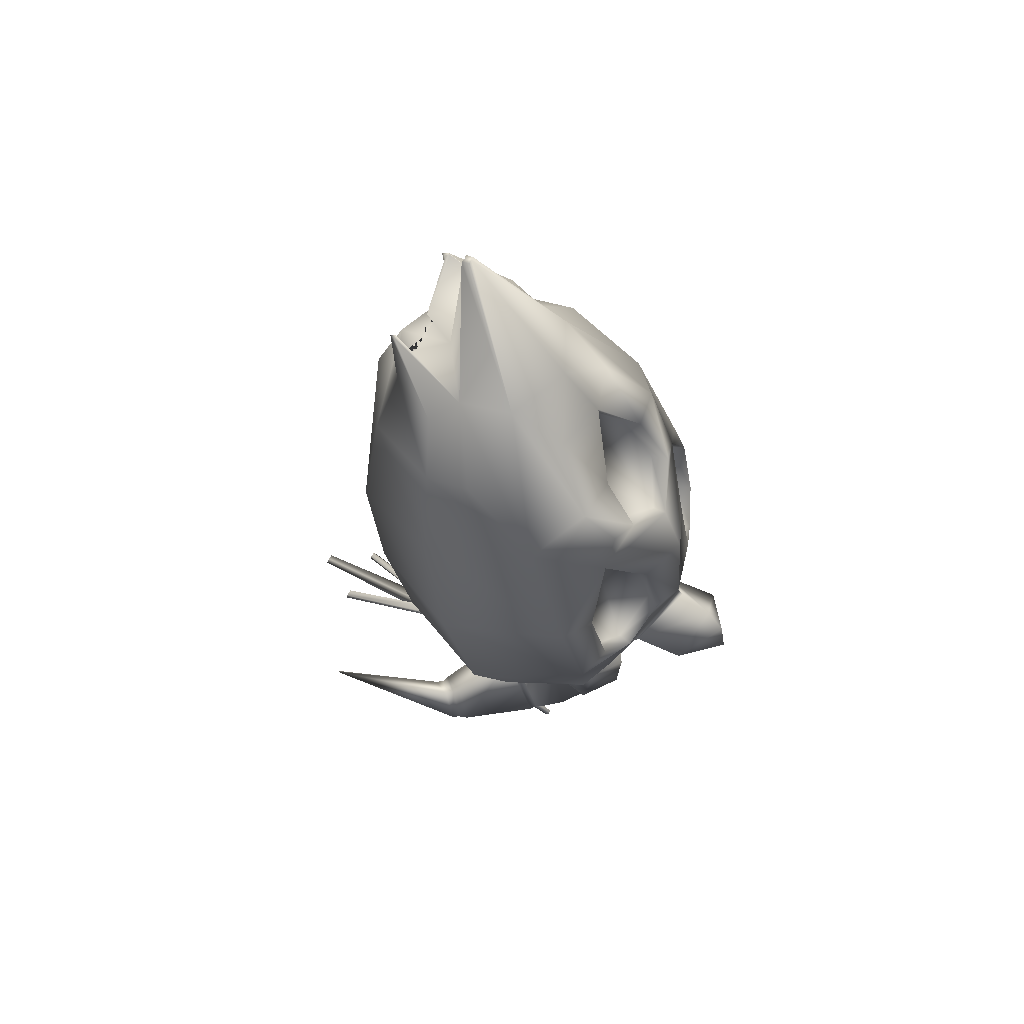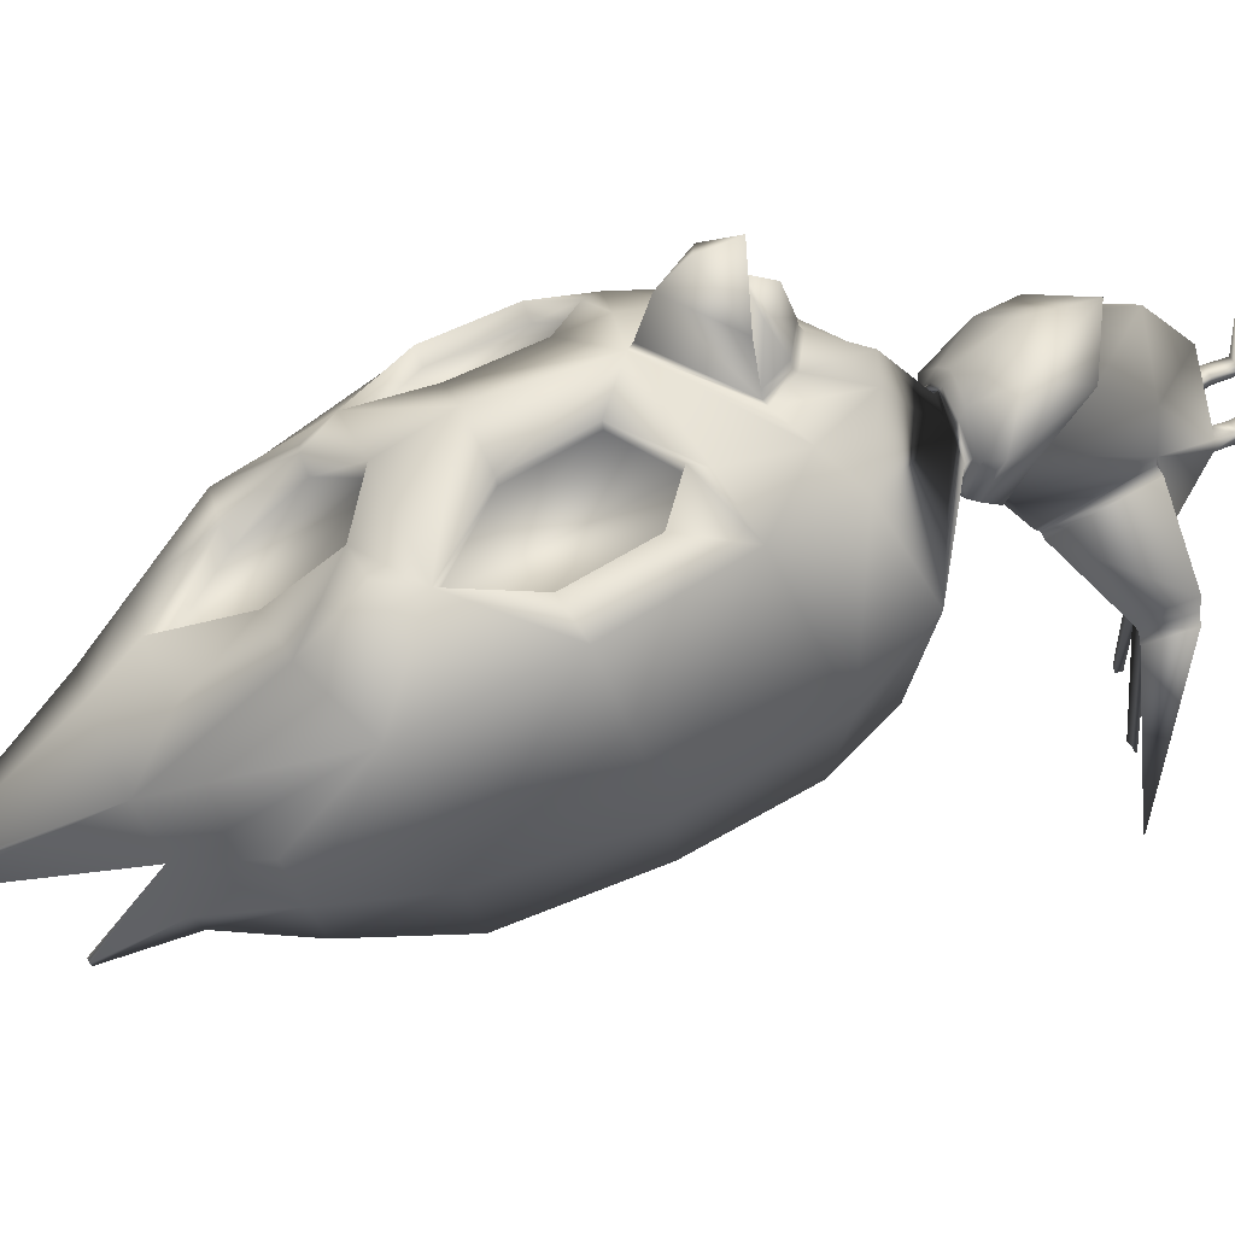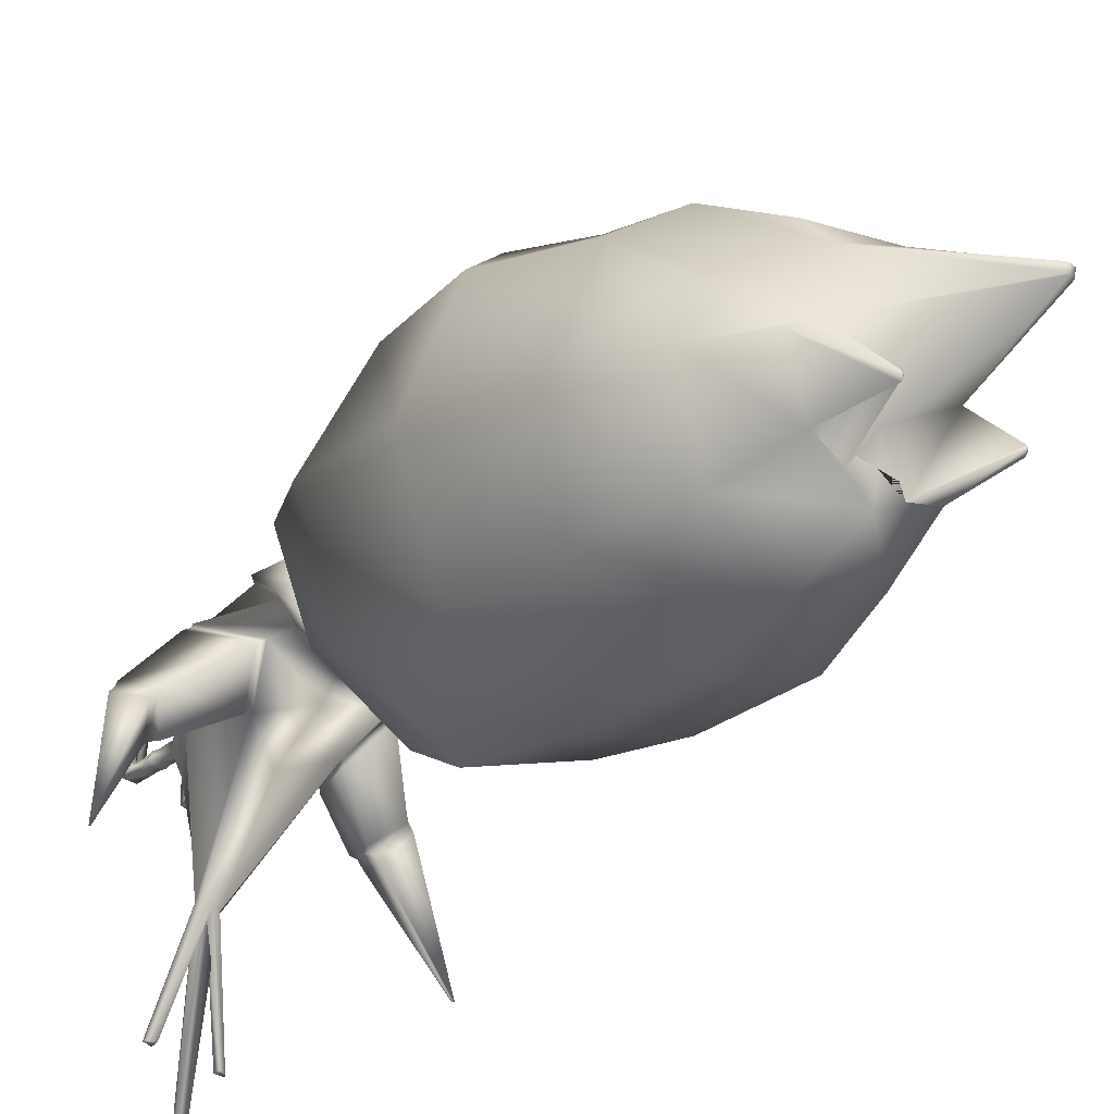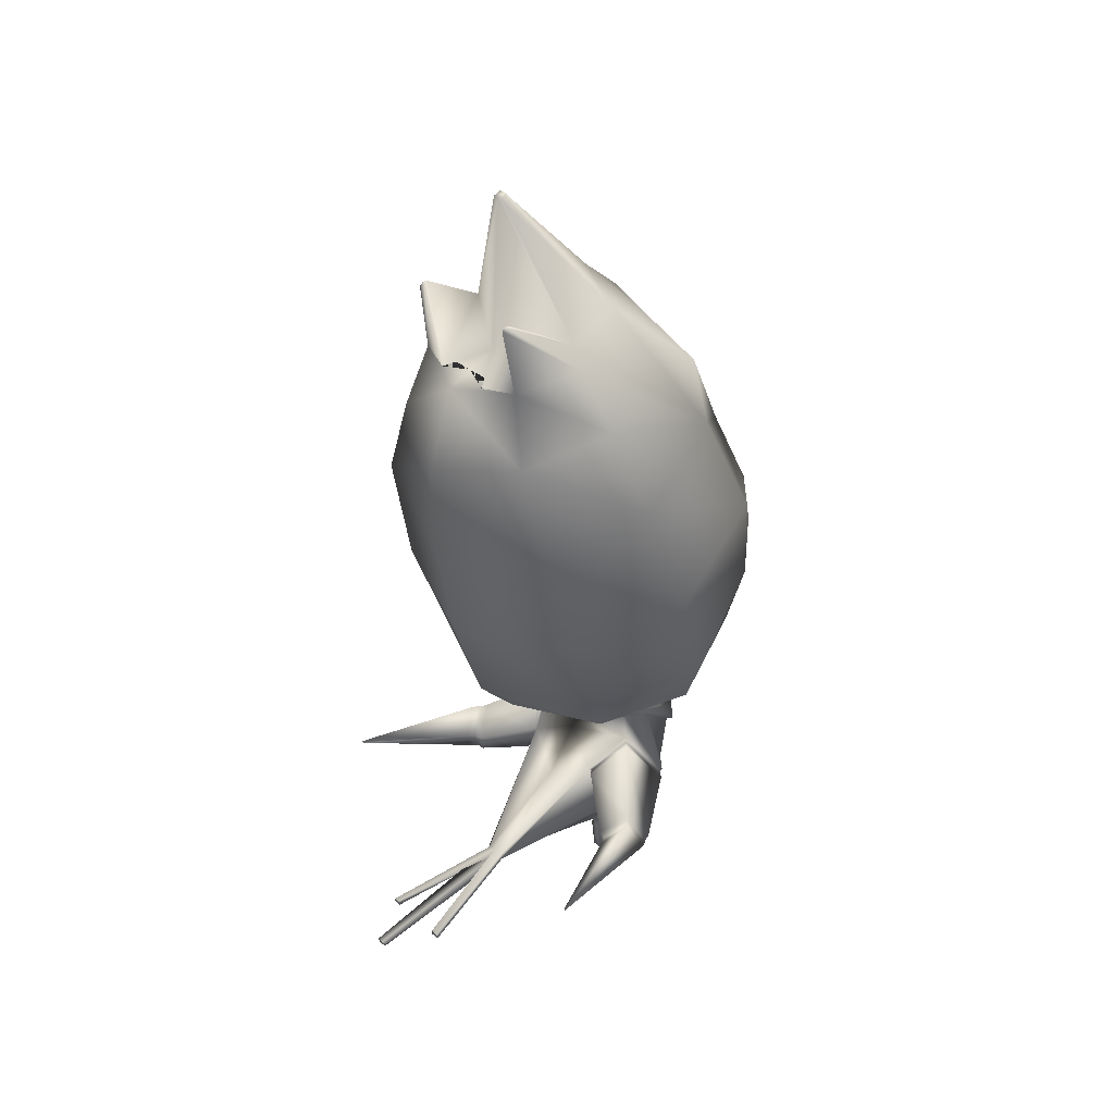
<metadata>
{"format":"obj","ext":"obj","renderer":"f3d","projection":"perspective","resolution":1024,"background":"white","views":[{"elev":64.0,"azim":-62.1,"up":"+Y"},{"elev":44.2,"azim":-113.9,"up":"+Z"},{"elev":-38.6,"azim":136.4,"up":"+Z"},{"elev":41.8,"azim":-133.8,"up":"+Y"}]}
</metadata>
<code>
o pollo_blenderin:Mesh
v 0.1595 6.45 -0.9234
v 0.1615 6.467 -0.8737
v 0.1887 6.465 -0.8747
v 0.1911 6.451 -0.9295
v 0.03477 0.5359 -2.434
v 0.03734 0.523 -2.439
v -0.004466 0.5035 -2.439
v -0.004466 0.5275 -2.437
v 0.1924 0.5516 -2.094
v 0.2418 0.5356 -2.095
v 0.2556 0.5134 -2.097
v 0.1924 0.5046 -2.097
v 1.184 1.232 -1.585
v 1.175 1.217 -1.583
v 1.169 1.227 -1.582
v 0.2643 0.1235 0.04269
v 0.2299 0.124 0.04287
v 0.2292 0.07989 0.01133
v 0.2641 0.07784 0.009802
v 0.1582 0.08056 0.01161
v 0.1589 0.1246 0.04316
v 0.1248 0.1251 0.04334
v 0.125 0.0825 0.01307
v 0.1893 0.07988 -0.2931
v 0.1902 0.1384 -0.2512
v 0.145 0.139 -0.2509
v 0.1452 0.08246 -0.2911
v 0.2358 0.1378 -0.2514
v 0.2355 0.07716 -0.2951
v 0.503 5.796 -1.304
v 0.4953 5.805 -1.269
v 0.5072 5.812 -1.243
v 0.5207 5.805 -1.266
v 0.5136 5.301 -1.254
v 0.2866 5.289 -1.326
v 0.5774 5.437 -0.7473
v 0.7674 5.388 -0.8882
v 0.5591 5.538 -0.3627
v 0.1137 5.37 -1.04
v 0.06564 2.722 1.19
v 0.05073 2.551 1.106
v 0.1758 2.615 1.024
v 0.167 2.655 1.018
v 0.05735 2.952 1.355
v 0.04337 2.719 1.404
v 0.3641 2.789 1.151
v 0.06927 3.111 1.219
v 0.06119 2.802 0.9566
v 0.3663 2.722 0.7683
v 0.08109 3.191 0.9772
v -0.006581 1.043 0.5047
v 0.3011 1.211 0.3553
v 0.3333 1.219 0.3945
v -0.006359 1.023 0.5631
v 0.2859 1.587 -0.1288
v -0.006173 1.616 -0.2388
v -0.008017 1.633 -0.2817
v 0.3112 1.612 -0.1617
v -0.004466 0.6559 -1.252
v 0.05714 0.6348 -1.254
v 0.0752 0.6057 -1.256
v -0.004466 0.594 -1.257
v 0.02284 0.5915 -1.228
v 0.9609 5.042 -0.495
v 0.9508 4.944 -0.8155
v 0.115 4.328 0.6237
v 0.4115 4.496 0.4486
v 0.3888 4.854 0.2083
v 0.1364 5.268 0.005247
v 0.4242 4.524 0.5789
v 0.4048 4.893 0.3357
v 0.2344 2.554 0.7945
v 0.342 2.718 0.8043
v 0.2199 2.556 0.8303
v 0.1062 3.94 0.8807
v 0.4212 3.895 0.7415
v 0.6986 4.262 0.4983
v 0.1178 4.336 0.72
v 0.9314 3.826 0.5282
v 1.098 3.74 0.367
v 1.019 4.589 0.04057
v 0.6447 3.175 0.7729
v 0.8766 3.348 0.6526
v 0.8426 3.324 0.5487
v 0.6007 3.153 0.6731
v 0.8975 3.802 0.4243
v 0.6546 4.24 0.3984
v 0.3755 3.429 0.8625
v 0.3218 3.408 0.7659
v 0.3672 3.874 0.6457
v 0.6743 2.204 -0.8142
v -0.01389 2.161 -1.05
v -0.006699 2.532 -1.343
v 0.7918 2.599 -1.03
v 0.8984 2.132 -0.1103
v 1.173 2.63 -0.2927
v 0.08871 3.214 0.9364
v 0.3825 2.716 0.7401
v 0.6399 4.805 -1.365
v 0.07298 4.733 -1.641
v 0.09957 5.268 -1.431
v 0.01564 3.224 -1.542
v 0.8241 3.299 -1.251
v 1.268 3.474 -0.5164
v 0.7811 2.429 0.4986
v 0.948 2.949 0.5229
v 0.1457 5.606 -0.1566
v 0.1418 5.334 0.1118
v 0.4867 5.302 0.005086
v 0.5313 1.009 0.08075
v 0.2266 0.4921 -0.3259
v 0.2896 0.6873 -0.6088
v 0.4425 0.8877 -0.4165
v 0.3759 0.9307 0.2202
v -0.006752 0.8215 0.4561
v -0.004631 0.5111 0.128
v 0.2264 0.4953 -0.2512
v -0.004466 1.451 -0.4035
v 0.4257 1.519 -0.2419
v 0.2962 1.27 -0.5106
v -0.004466 1.088 -0.6419
v -0.003589 0.5235 -0.7199
v -0.004466 0.5884 -1.245
v 0.8451 1.19 -0.615
v 0.9383 0.9541 -0.5045
v 0.9741 0.9611 -0.5568
v 0.8815 1.196 -0.6675
v 0.7844 0.8585 -0.7203
v 0.8209 0.8647 -0.7723
v 0.7473 1.032 -0.78
v 0.7835 1.038 -0.8323
v 0.5447 1.015 0.04559
v 0.4417 1.494 -0.2539
v 0.4523 0.8992 -0.4187
v 0.316 1.26 -0.5035
v 0.1399 0.479 -0.3193
v -0.004466 0.4334 -0.2865
v 0.1396 0.4868 -0.25
v -0.004466 0.4513 -0.1095
v 0.1416 0.3737 -0.2503
v 0.23 0.3738 -0.2513
v 0.1417 0.3737 -0.3097
v 0.2296 0.374 -0.3157
v 0.1062 5.316 -1.246
v 0.2255 2.527 0.752
v 0.03995 2.464 0.8533
v 0.0445 2.431 0.8081
v 0.04027 2.472 0.8949
v 0.0632 2.788 0.9883
v 0.0482 4.129 -1.673
v 0.8339 4.161 -1.378
v 1.162 4.347 -0.7289
v 0.1352 0.3283 -0.2455
v 0.2385 0.3283 -0.2465
v 0.2376 0.3283 -0.3173
v 0.1351 0.3284 -0.3106
v 0.2326 0.2873 -0.2514
v 0.1432 0.2868 -0.2506
v 0.2317 0.2869 -0.3083
v 0.143 0.2869 -0.303
v 0.1793 0.194 -0.3059
v 0.144 0.1944 -0.2976
v 0.1443 0.1985 -0.2508
v 0.1907 0.1983 -0.2511
v 0.6951 1.04 -0.7647
v 0.8066 1.217 -0.5799
v 0.7468 0.8323 -0.6995
v 0.9108 0.9375 -0.4429
v 0.4719 1.485 -0.2813
v 0.3353 1.248 -0.5296
v 0.4728 0.8808 -0.4493
v 0.5857 1 0.01471
v 0.002541 1.778 0.3165
v 0.1369 1.758 0.2251
v 0.1384 1.785 0.1701
v 0.00402 1.811 0.2801
v 0.2529 1.769 0.06958
v 0.2518 1.737 0.09554
v 0.1658 1.728 -0.1382
v 0.1597 1.75 -0.1386
v -0.008575 1.745 -0.2049
v -0.008688 1.728 -0.2103
v -0.000761 1.46 0.5862
v 0.2351 1.516 0.4389
v 0.1409 1.732 0.3017
v 0.001296 1.743 0.4006
v 0.3118 1.722 0.1313
v 0.3398 1.629 0.126
v 0.2389 1.688 -0.1746
v 0.2129 1.736 -0.1601
v -0.008459 1.735 -0.2664
v -0.008202 1.689 -0.2778
v 0.1894 2.146 0.5462
v 0.02434 2.095 0.613
v 0.5717 2.591 0.6409
v 0.6119 3.05 0.6901
v 0.3287 1.483 0.08947
v 0.3634 1.487 0.1164
v 0.6929 4.844 0.2892
v 0.5635 4.48 0.4966
v 0.1278 6.453 -0.9278
v 0.1342 6.468 -0.8733
v -0.0437 0.5359 -2.434
v -0.04627 0.523 -2.439
v -0.2013 0.5516 -2.094
v -0.2013 0.5046 -2.097
v -0.2645 0.5134 -2.097
v -0.2508 0.5356 -2.095
v -1.16 1.232 -1.6
v -1.146 1.227 -1.597
v -1.152 1.217 -1.598
v -0.2732 0.1235 0.04269
v -0.273 0.07784 0.009802
v -0.2382 0.07989 0.01133
v -0.2389 0.124 0.04287
v -0.1671 0.08056 0.01161
v -0.1339 0.0825 0.01307
v -0.1337 0.1251 0.04334
v -0.1678 0.1246 0.04316
v -0.1982 0.07988 -0.2931
v -0.1991 0.1384 -0.2512
v -0.1539 0.139 -0.2509
v -0.1542 0.08246 -0.2911
v -0.2447 0.1378 -0.2514
v -0.2445 0.07716 -0.2951
v -0.2537 5.826 -1.285
v -0.2687 5.837 -1.246
v -0.2535 5.842 -1.224
v -0.2435 5.835 -1.25
v -0.3009 5.333 -1.233
v -0.07957 5.304 -1.317
v -0.3277 5.473 -0.7241
v -0.5279 5.44 -0.855
v -0.2818 5.571 -0.3411
v -0.05304 2.671 1.023
v -0.06712 2.633 1.03
v -0.2556 2.823 1.137
v -0.2522 2.765 0.7833
v -0.3449 1.223 0.3973
v -0.313 1.214 0.3575
v -0.2978 1.59 -0.1261
v -0.3249 1.619 -0.1573
v -0.06607 0.6348 -1.254
v -0.08413 0.6057 -1.256
v -0.03177 0.5915 -1.228
v -0.742 5.011 -0.7721
v -0.7278 5.109 -0.4516
v -0.1372 4.875 0.2218
v -0.1758 4.519 0.4636
v -0.1434 4.915 0.3498
v -0.1416 2.576 0.7981
v -0.1282 2.581 0.8388
v -0.2267 2.759 0.8181
v -0.4776 4.309 0.5284
v -0.218 3.921 0.7579
v -0.7927 4.66 0.08516
v -0.9228 3.82 0.4188
v -0.7424 3.892 0.5712
v -0.4959 3.221 0.8022
v -0.459 3.195 0.7003
v -0.6927 3.385 0.5881
v -0.7192 3.411 0.6936
v -0.7158 3.866 0.4657
v -0.4407 4.283 0.4265
v -0.2031 3.452 0.8775
v -0.1558 3.427 0.7791
v -0.1708 3.896 0.6595
v -0.6835 2.258 -0.7793
v -0.7803 2.661 -0.9901
v -0.8777 2.207 -0.06746
v -1.119 2.725 -0.2341
v -0.2726 2.745 0.7572
v -0.4716 4.849 -1.337
v -0.7684 3.362 -1.21
v -1.159 3.571 -0.4541
v -0.7049 2.488 0.5369
v -0.8279 3.022 0.5683
v -0.2095 5.329 0.02296
v -0.542 1.009 0.07954
v -0.4484 0.8877 -0.4162
v -0.2973 0.6874 -0.6086
v -0.2356 0.4921 -0.3259
v -0.3878 0.9308 0.2205
v -0.2353 0.4953 -0.2512
v -0.3031 1.27 -0.5095
v -0.4352 1.521 -0.2405
v -0.8425 1.19 -0.6234
v -0.8777 1.196 -0.6767
v -0.9727 0.9611 -0.568
v -0.938 0.9541 -0.5149
v -0.8149 0.8647 -0.7802
v -0.7795 0.8585 -0.7275
v -0.7762 1.038 -0.8393
v -0.7412 1.032 -0.7863
v -0.4501 1.495 -0.253
v -0.555 1.015 0.04415
v -0.4576 0.8992 -0.4185
v -0.3221 1.26 -0.5023
v -0.1489 0.479 -0.3193
v -0.1486 0.4868 -0.25
v -0.2389 0.3738 -0.2513
v -0.1505 0.3737 -0.2503
v -0.1507 0.3737 -0.3097
v -0.2385 0.374 -0.3157
v -0.1309 2.542 0.7611
v -0.7163 4.223 -1.338
v -0.9946 4.432 -0.6735
v -0.1441 0.3283 -0.2455
v -0.2474 0.3283 -0.2465
v -0.2466 0.3283 -0.3173
v -0.1441 0.3284 -0.3106
v -0.2416 0.2873 -0.2514
v -0.1522 0.2868 -0.2506
v -0.2406 0.2869 -0.3083
v -0.1519 0.2869 -0.303
v -0.1882 0.194 -0.3059
v -0.1532 0.1985 -0.2508
v -0.1529 0.1944 -0.2976
v -0.1996 0.1983 -0.2511
v -0.6893 1.04 -0.7699
v -0.8047 1.217 -0.5876
v -0.7423 0.8323 -0.7058
v -0.9118 0.9375 -0.4527
v -0.3394 1.248 -0.5279
v -0.4784 1.485 -0.2814
v -0.4767 0.8808 -0.4493
v -0.596 1 0.0123
v -0.134 1.795 0.1764
v -0.1352 1.765 0.2298
v -0.2545 1.787 0.0809
v -0.256 1.75 0.1042
v -0.1727 1.761 -0.1312
v -0.1798 1.738 -0.1319
v -0.1411 1.736 0.3051
v -0.2391 1.523 0.4437
v -0.3169 1.733 0.1389
v -0.3484 1.637 0.1309
v -0.2265 1.745 -0.1541
v -0.2528 1.695 -0.1701
v -0.1372 2.159 0.5542
v -0.4763 2.632 0.6679
v -0.4773 3.094 0.7181
v -0.3394 1.486 0.09164
v -0.374 1.492 0.1193
v -0.4357 4.888 0.3161
v -0.1795 4.548 0.5944
v -0.3259 4.515 0.5194
f 1 2 3 4
f 5 6 7 8
f 9 10 11 12
f 13 14 15
f 16 17 18 19
f 20 21 22 23
f 24 25 21 20
f 25 26 22 21
f 26 27 23 22
f 27 24 20 23
f 28 25 17 16
f 25 24 18 17
f 24 29 19 18
f 29 28 16 19
f 30 31 32 33
f 34 35 31 30
f 35 36 32 31
f 36 37 33 32
f 38 36 4 3
f 36 39 1 4
f 40 41 42 43
f 44 45 46 47
f 48 49 46 45
f 49 50 47 46
f 51 52 53 54
f 55 56 57 58
f 59 60 10 9
f 60 61 11 10
f 61 62 12 11
f 61 63 6 5
f 62 61 5 8
f 36 64 65 37
f 66 67 68 69
f 70 71 68 67
f 72 49 73 74
f 62 59 9 12
f 75 76 77 78
f 77 79 80 81
f 82 83 84 85
f 83 79 86 84
f 79 77 87 86
f 88 82 85 89
f 77 76 90 87
f 76 88 89 90
f 91 92 93 94
f 95 91 94 96
f 97 50 49 98
f 99 100 101 34
f 65 99 34 37
f 94 93 102 103
f 96 94 103 104
f 105 95 96 106
f 107 108 109 38
f 106 96 104 80
f 110 111 112 113
f 114 115 116 117
f 118 119 120 121
f 113 112 63 61
f 112 122 123 63
f 121 120 60 59
f 120 113 61 60
f 124 125 126 127
f 125 128 129 126
f 128 130 131 129
f 130 124 127 131
f 119 110 132 133
f 110 113 134 132
f 113 120 135 134
f 120 119 133 135
f 111 136 137 122 112
f 136 138 139 137
f 110 114 117 111
f 117 116 139 138
f 138 140 141 117
f 138 136 142 140
f 136 111 143 142
f 111 117 141 143
f 39 36 35 144
f 144 35 34 101
f 37 34 30 33
f 2 107 38 3
f 98 49 72 145
f 145 72 146 147
f 146 72 74 148
f 49 48 149 73
f 103 102 150 151
f 104 103 151 152
f 80 104 152 81
f 153 154 141 140
f 143 141 154 155
f 142 143 155 156
f 140 142 156 153
f 157 154 153 158
f 155 154 157 159
f 156 155 159 160
f 153 156 160 158
f 159 157 28 29
f 161 159 29 24
f 158 160 162 163
f 164 157 158 163
f 165 166 124 130
f 167 165 130 128
f 168 167 128 125
f 166 168 125 124
f 131 127 13 15
f 129 131 15 14
f 126 129 14 13
f 127 126 13
f 135 133 169 170
f 134 135 170 171
f 132 134 171 172
f 133 132 172 169
f 170 169 166 165
f 171 170 165 167
f 172 171 167 168
f 169 172 168 166
f 173 174 175 176
f 177 175 174 178
f 178 179 180 177
f 181 180 179 182
f 183 184 185 186
f 187 185 184 188
f 188 189 190 187
f 191 190 189 192
f 73 149 40 43
f 74 73 43 42
f 148 74 42 41
f 175 193 194 176
f 105 195 193 175
f 195 196 97 98
f 115 114 52 51
f 197 52 114 110
f 110 119 55 197
f 56 55 119 118
f 174 173 186 185
f 178 174 185 187
f 52 197 198 53
f 197 55 58 198
f 179 178 187 190
f 182 179 190 191
f 54 53 184 183
f 188 184 53 198
f 198 58 189 188
f 192 189 58 57
f 63 123 7 6
f 95 105 175 177
f 91 95 177 180
f 181 92 91 180
f 106 80 79 83
f 87 85 84 86
f 89 85 87 90
f 199 81 38 109
f 71 199 109 108
f 70 200 199 71
f 70 78 77 200
f 77 81 199 200
f 106 83 82 196
f 97 88 76 75
f 196 82 88 97
f 106 196 195 105
f 193 195 98 145
f 194 193 145 147
f 162 161 24 27
f 163 162 27 26
f 25 164 163 26
f 160 159 161 162
f 25 28 157 164
f 81 152 65 64
f 152 151 99 65
f 151 150 100 99
f 81 64 36 38
f 1 201 202 2
f 203 8 7 204
f 205 206 207 208
f 209 210 211
f 212 213 214 215
f 216 217 218 219
f 220 216 219 221
f 221 219 218 222
f 222 218 217 223
f 223 217 216 220
f 224 212 215 221
f 221 215 214 220
f 220 214 213 225
f 225 213 212 224
f 226 227 228 229
f 230 226 229 231
f 231 229 228 232
f 232 228 227 233
f 234 202 201 232
f 232 201 1 39
f 40 235 236 41
f 44 47 237 45
f 48 45 237 238
f 238 237 47 50
f 51 54 239 240
f 241 242 57 56
f 59 205 208 243
f 243 208 207 244
f 244 207 206 62
f 244 203 204 245
f 62 8 203 244
f 232 233 246 247
f 66 69 248 249
f 108 250 248 69
f 251 252 253 238
f 62 206 205 59
f 75 78 254 255
f 254 256 257 258
f 259 260 261 262
f 262 261 263 258
f 258 263 264 254
f 265 266 260 259
f 254 264 267 255
f 255 267 266 265
f 268 269 93 92
f 270 271 269 268
f 97 272 238 50
f 273 230 101 100
f 246 233 230 273
f 269 274 102 93
f 271 275 274 269
f 276 277 271 270
f 107 234 278 108
f 277 257 275 271
f 279 280 281 282
f 283 284 116 115
f 118 121 285 286
f 280 244 245 281
f 281 245 123 122
f 121 59 243 285
f 285 243 244 280
f 287 288 289 290
f 290 289 291 292
f 292 291 293 294
f 294 293 288 287
f 286 295 296 279
f 279 296 297 280
f 280 297 298 285
f 285 298 295 286
f 282 281 122 137 299
f 299 137 139 300
f 279 282 284 283
f 284 300 139 116
f 300 284 301 302
f 300 302 303 299
f 299 303 304 282
f 282 304 301 284
f 39 144 231 232
f 144 101 230 231
f 233 227 226 230
f 2 202 234 107
f 272 305 251 238
f 305 147 146 251
f 146 148 252 251
f 238 253 149 48
f 274 306 150 102
f 275 307 306 274
f 257 256 307 275
f 308 302 301 309
f 304 310 309 301
f 303 311 310 304
f 302 308 311 303
f 312 313 308 309
f 310 314 312 309
f 311 315 314 310
f 308 313 315 311
f 314 225 224 312
f 316 220 225 314
f 313 317 318 315
f 319 317 313 312
f 320 294 287 321
f 322 292 294 320
f 323 290 292 322
f 321 287 290 323
f 293 210 209 288
f 291 211 210 293
f 289 209 211 291
f 288 209 289
f 298 324 325 295
f 297 326 324 298
f 296 327 326 297
f 295 325 327 296
f 324 320 321 325
f 326 322 320 324
f 327 323 322 326
f 325 321 323 327
f 173 176 328 329
f 330 331 329 328
f 331 330 332 333
f 181 182 333 332
f 183 186 334 335
f 336 337 335 334
f 337 336 338 339
f 191 192 339 338
f 253 235 40 149
f 252 236 235 253
f 148 41 236 252
f 328 176 194 340
f 276 328 340 341
f 341 272 97 342
f 115 51 240 283
f 343 279 283 240
f 279 343 241 286
f 56 118 286 241
f 329 334 186 173
f 331 336 334 329
f 240 239 344 343
f 343 344 242 241
f 333 338 336 331
f 182 191 338 333
f 54 183 335 239
f 337 344 239 335
f 344 337 339 242
f 192 57 242 339
f 245 204 7 123
f 270 330 328 276
f 268 332 330 270
f 181 332 268 92
f 277 262 258 257
f 264 263 261 260
f 266 267 264 260
f 345 278 234 256
f 250 108 278 345
f 346 250 345 347
f 346 347 254 78
f 254 347 345 256
f 277 342 259 262
f 97 75 255 265
f 342 97 265 259
f 277 276 341 342
f 340 305 272 341
f 194 147 305 340
f 318 223 220 316
f 317 222 223 318
f 221 222 317 319
f 315 318 316 314
f 221 319 312 224
f 256 247 246 307
f 307 246 273 306
f 306 273 100 150
f 256 234 232 247
f 78 70 67 66
f 346 78 66 249
f 250 346 249 248
f 71 108 69 68

</code>
